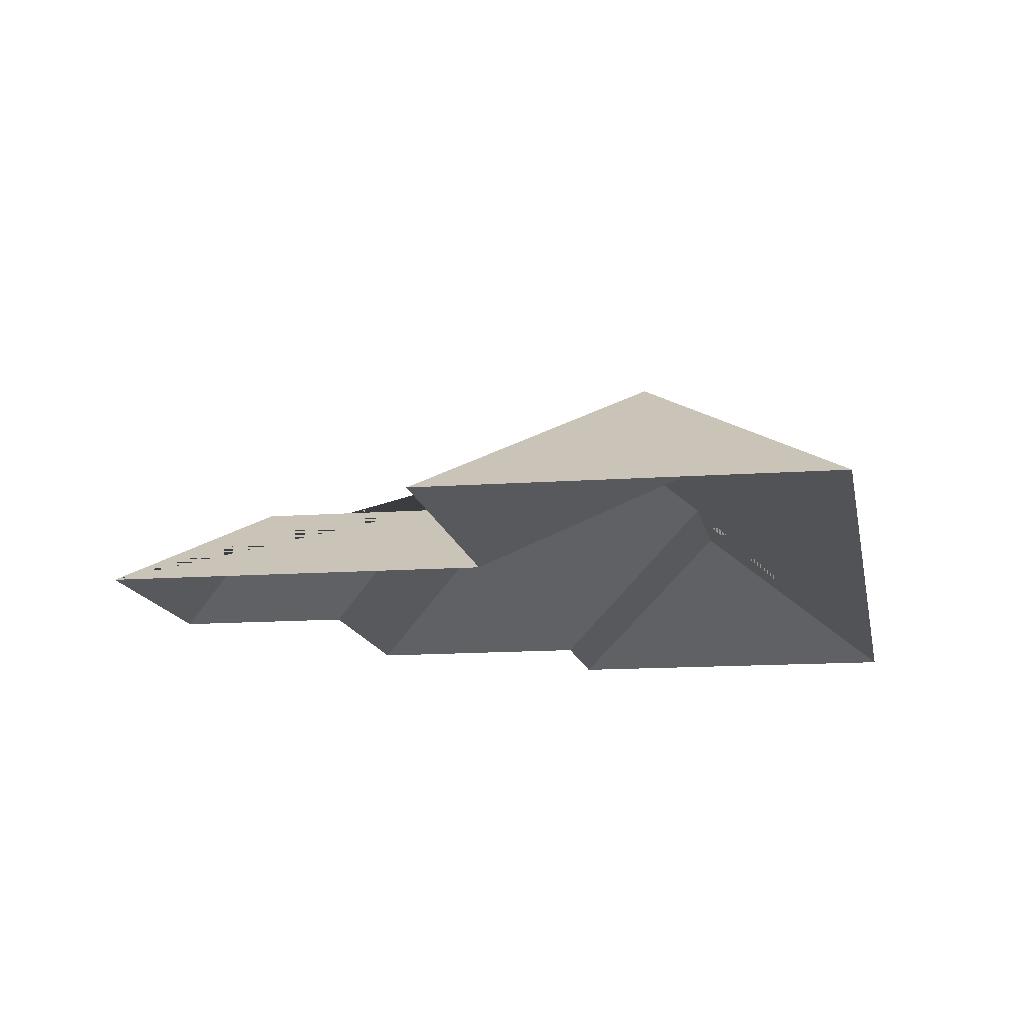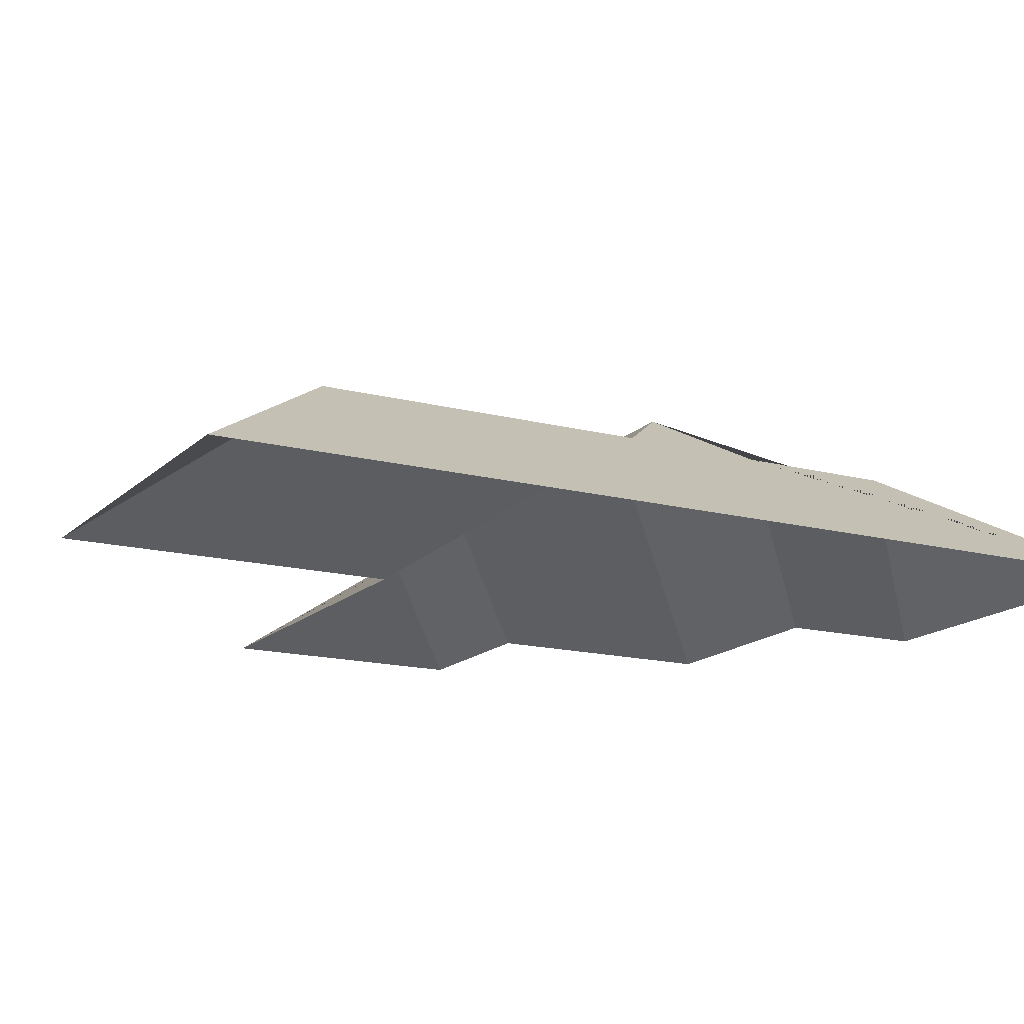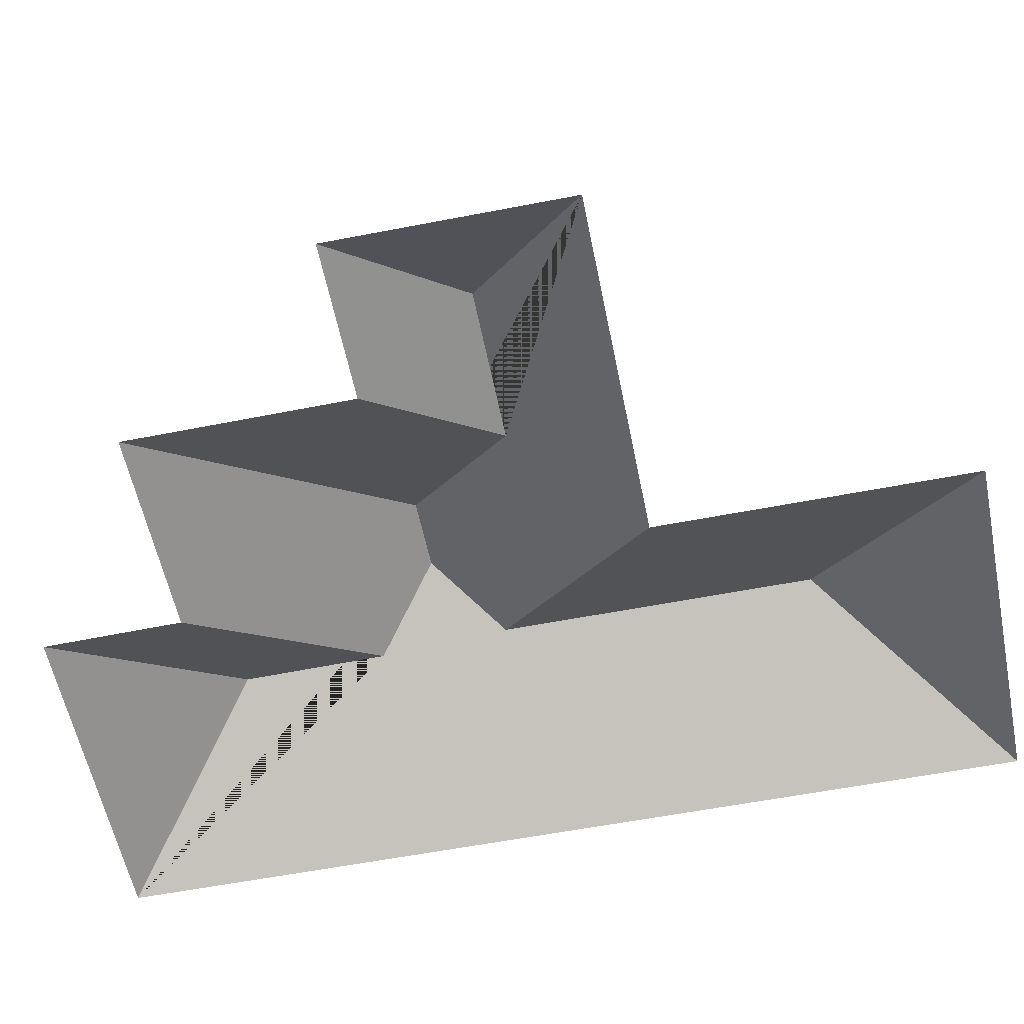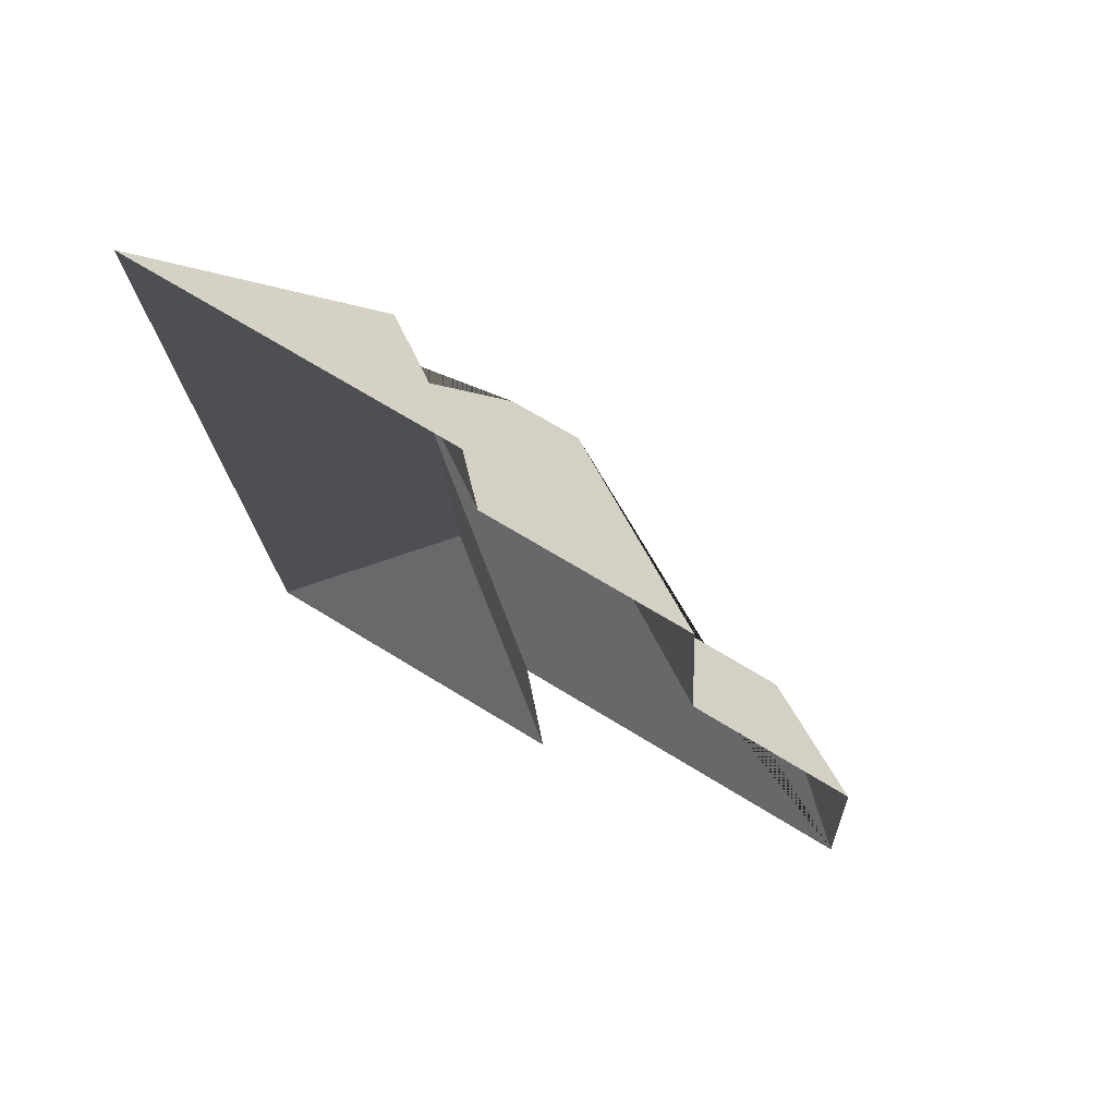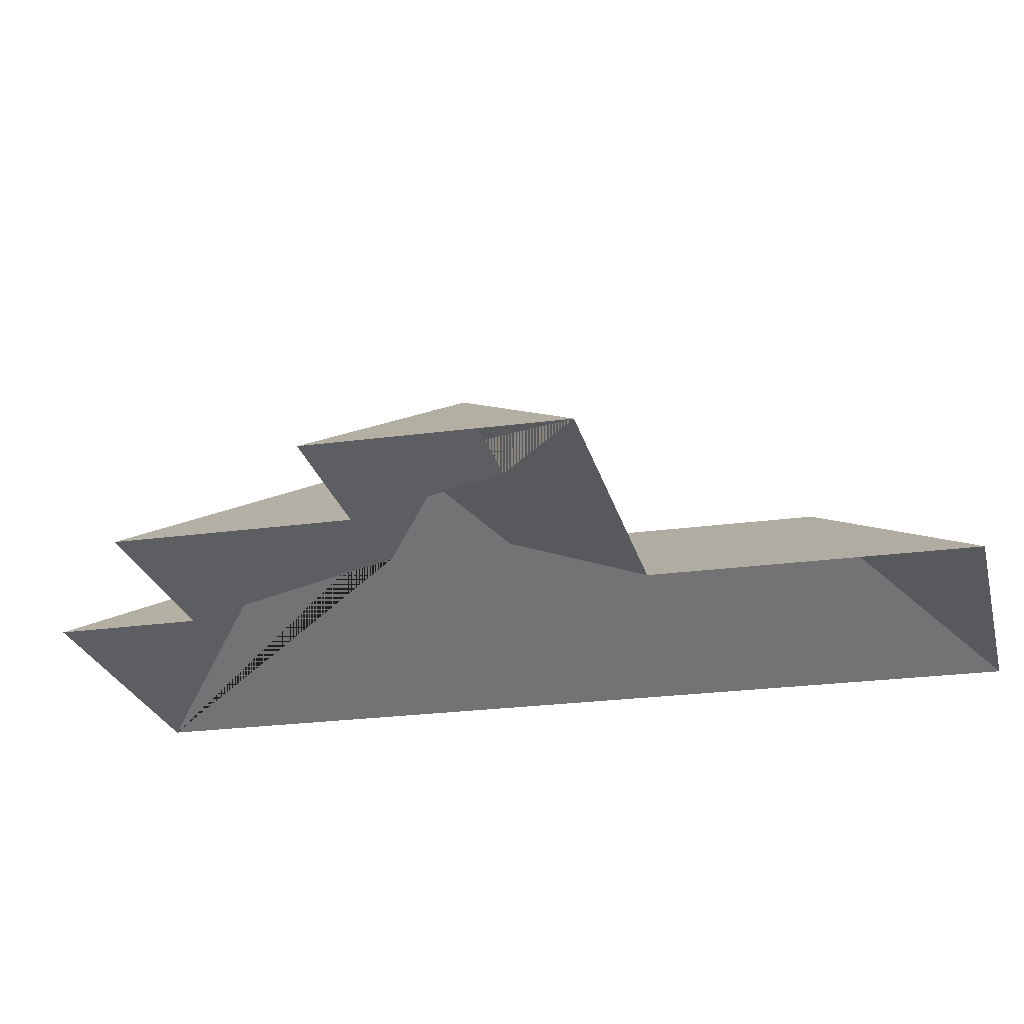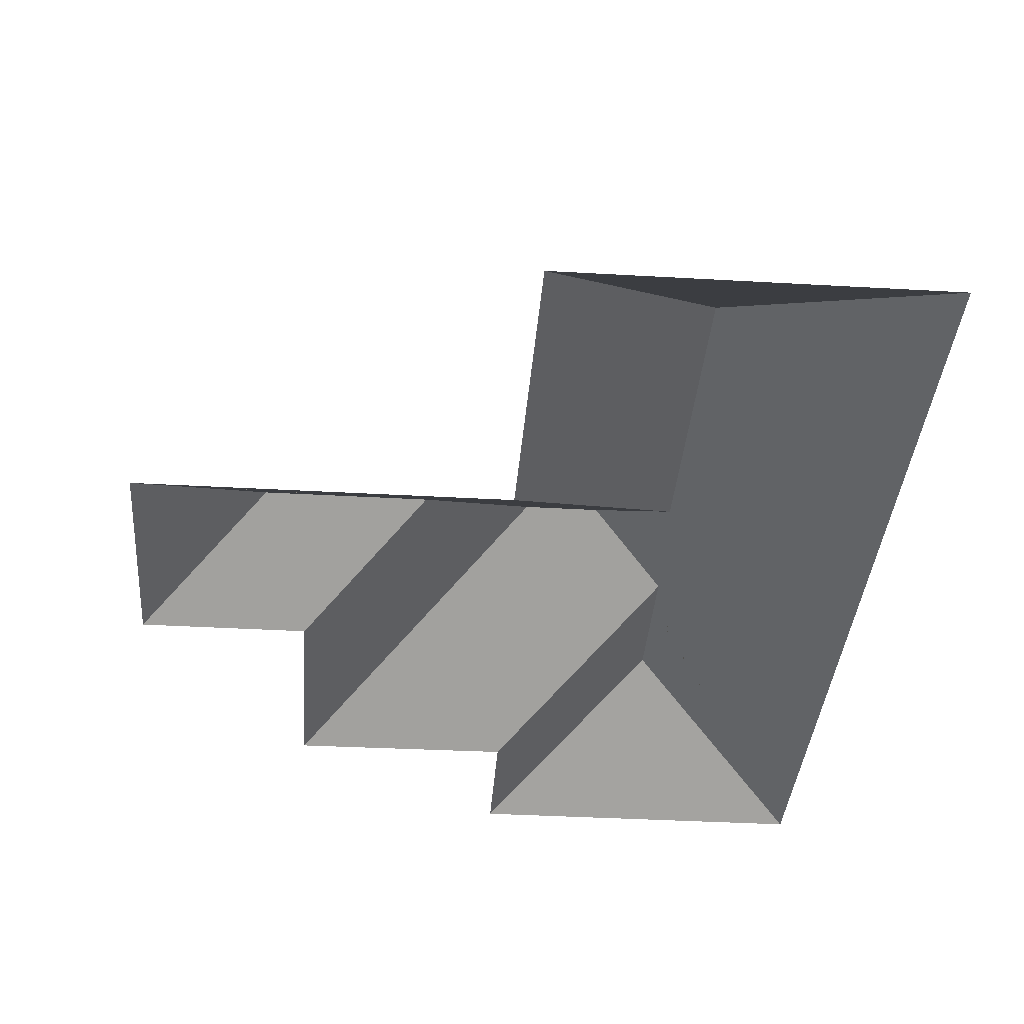
<metadata>
{"format":"obj","ext":"obj","renderer":"f3d","projection":"perspective","resolution":1024,"background":"white","views":[{"elev":-13.0,"azim":-173.3,"up":"+Y"},{"elev":-15.6,"azim":-121.6,"up":"+Y"},{"elev":-57.8,"azim":98.5,"up":"+Y"},{"elev":73.5,"azim":31.8,"up":"+Z"},{"elev":-23.7,"azim":100.0,"up":"+Y"},{"elev":-35.5,"azim":172.7,"up":"+Y"}]}
</metadata>
<code>
o CG10_500_043061_0012_roof
v 15.51 75 -26.95
v 35.31 75 -417
v 91.73 124.1 -88.14
v 95.24 124.3 -150
v 100.2 125.8 -205.3
v 107.1 125.8 -339.6
v 127.2 144.9 -176.1
v 157.8 145 -174.4
v 155.1 75 -19.88
v 158.8 75 -79.05
v 176.4 75 -275.1
v 183.3 75 -409.5
v 206.3 111 -221.3
v 246.7 75 -73.86
v 252 75 -170.1
v 272.4 111 -218
v 319.5 75 -166.8
v 324.6 75 -267.6
v 15.51 0 -26.95
v 35.31 0 -417
v 183.3 0 -409.5
v 176.4 0 -275.1
v 324.6 0 -267.6
v 319.5 0 -166.8
v 252 0 -170.1
v 246.7 0 -73.86
v 158.8 0 -79.05
v 155.1 0 -19.88
f 1 2 6 5 7 4 3
f 1 9 3
f 9 10 4 3
f 10 14 8 7 4
f 14 15 13 8
f 15 17 16 13
f 17 18 16
f 18 11 5 7 8 13 16
f 11 12 6 5
f 12 2 6

</code>
